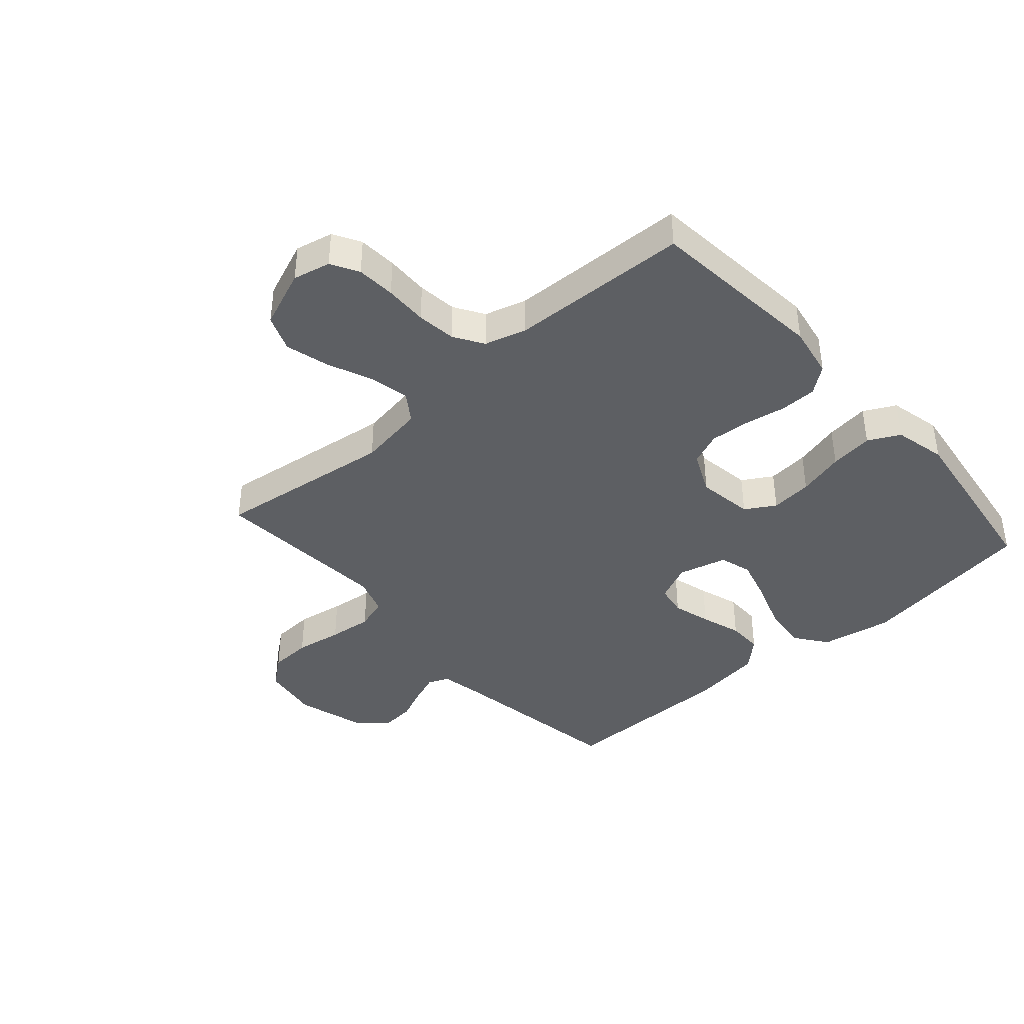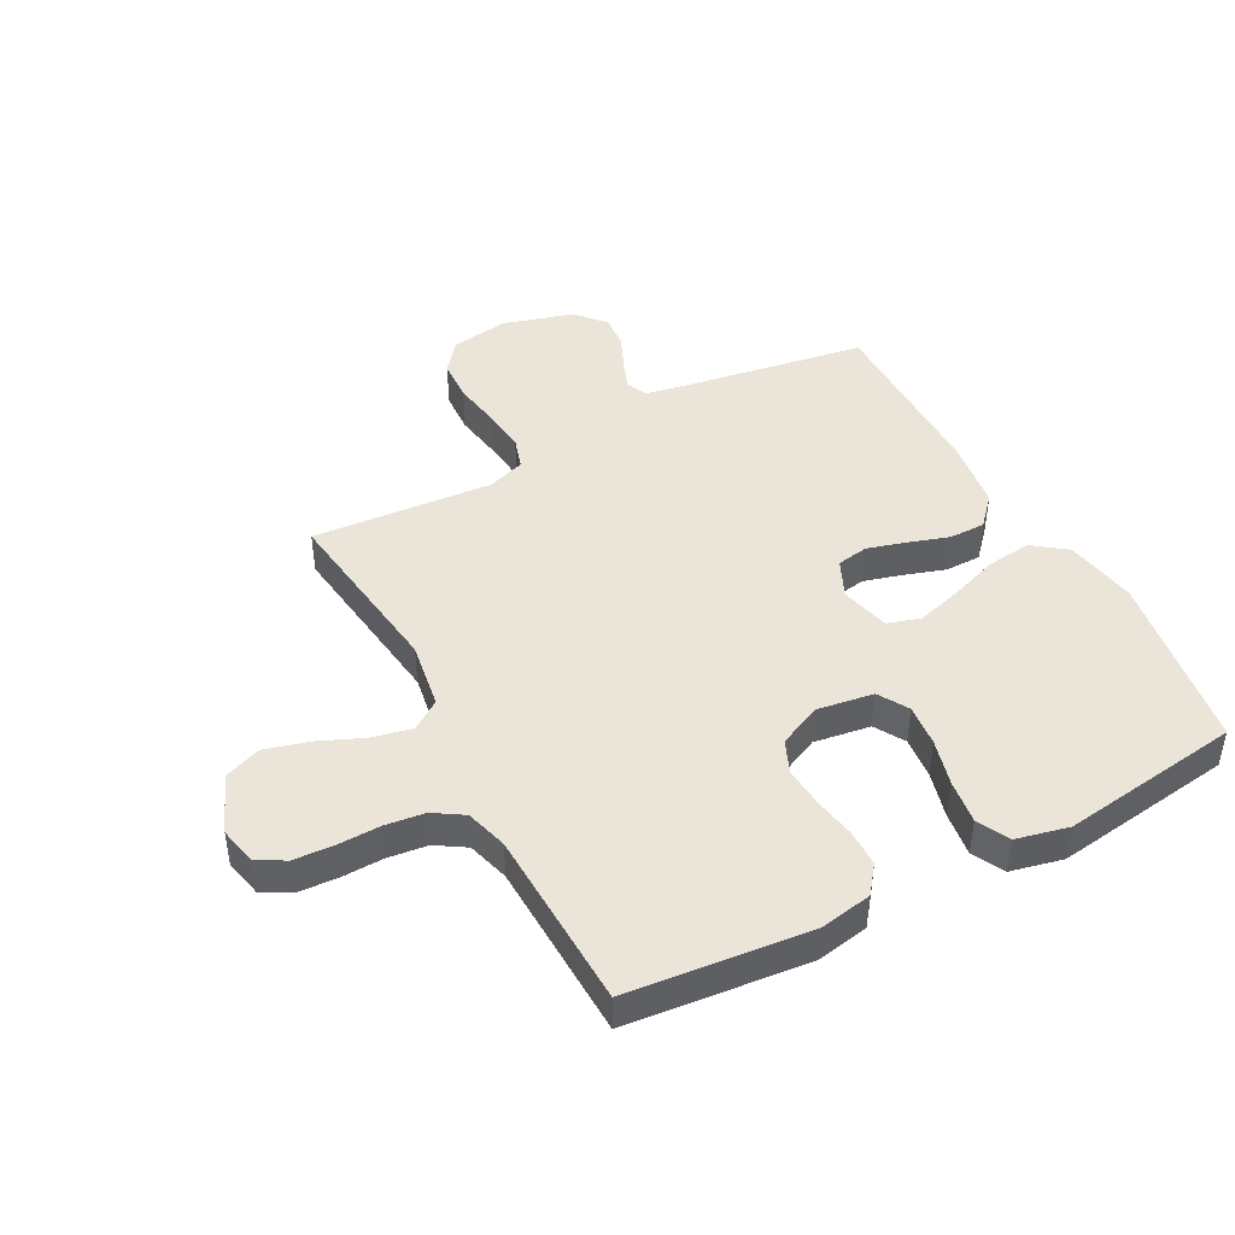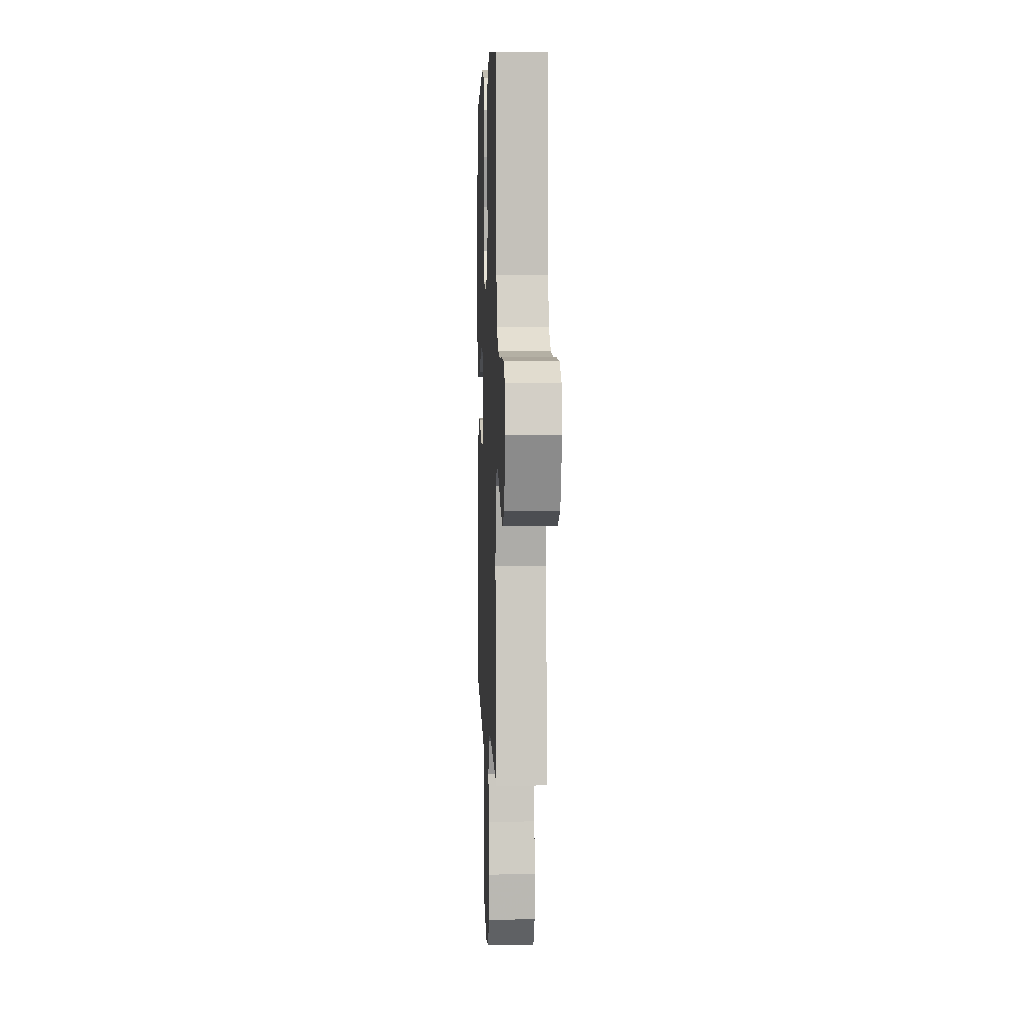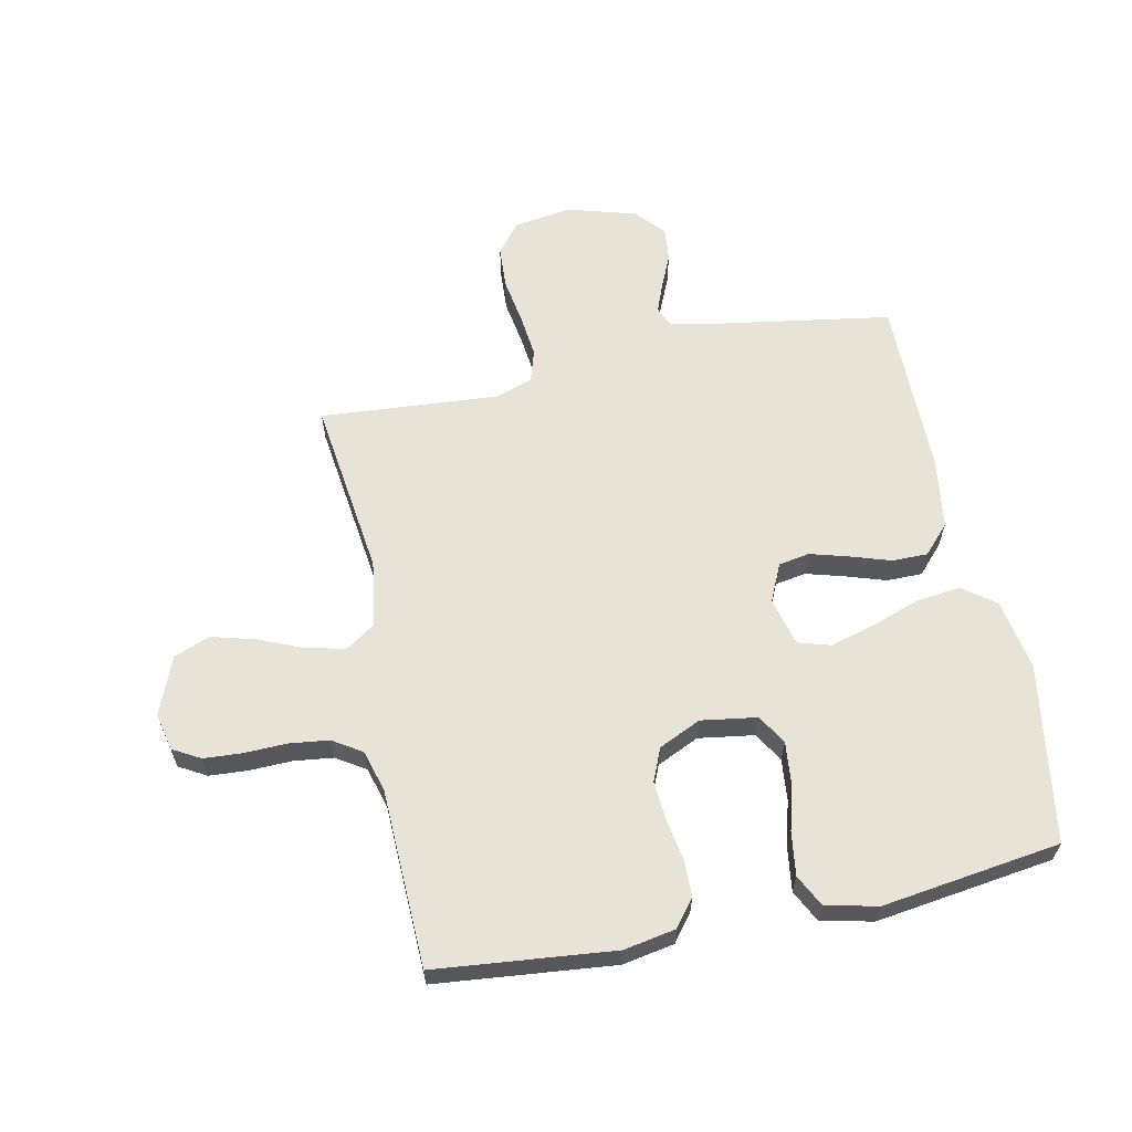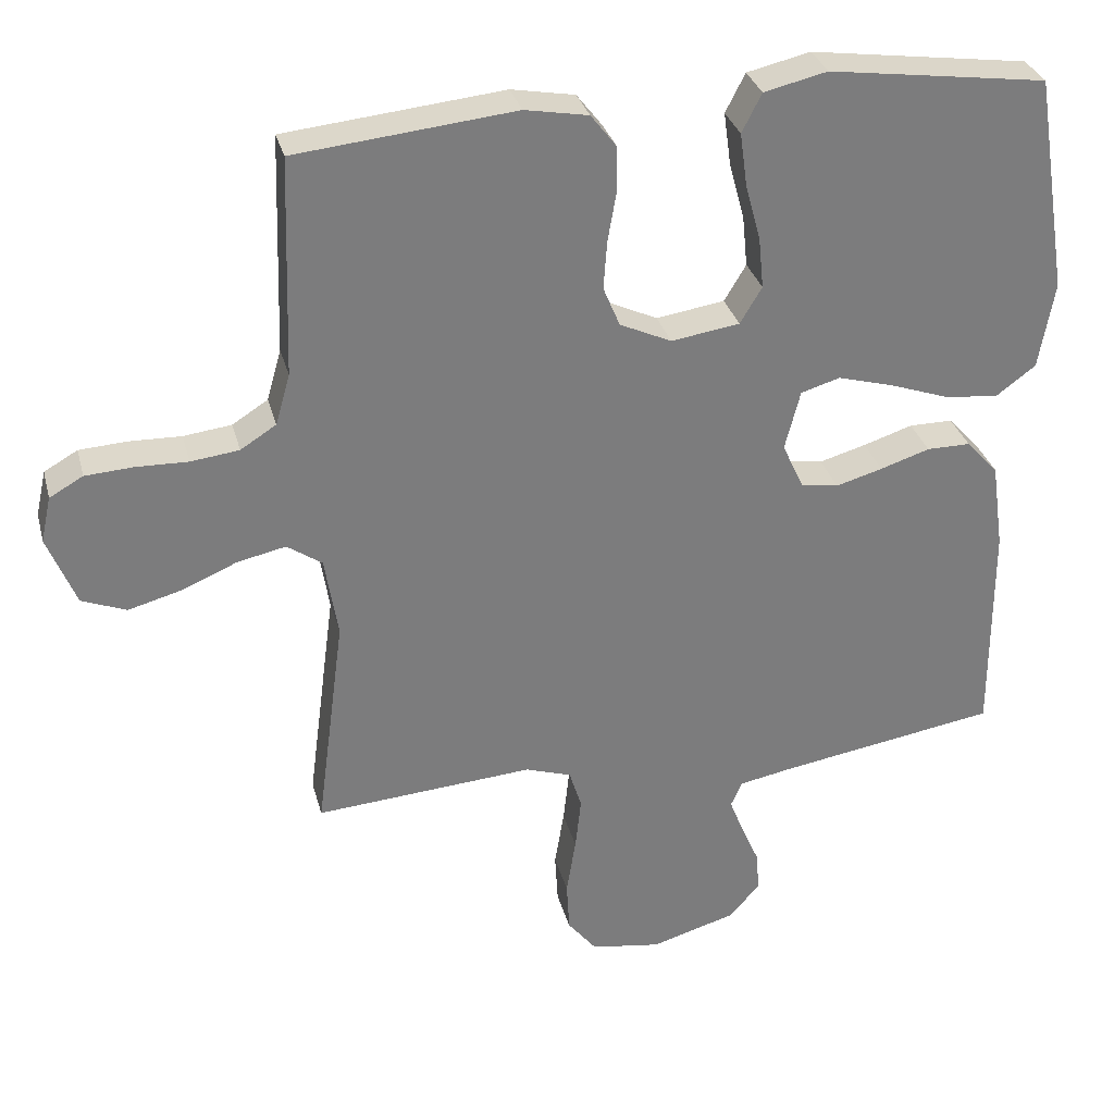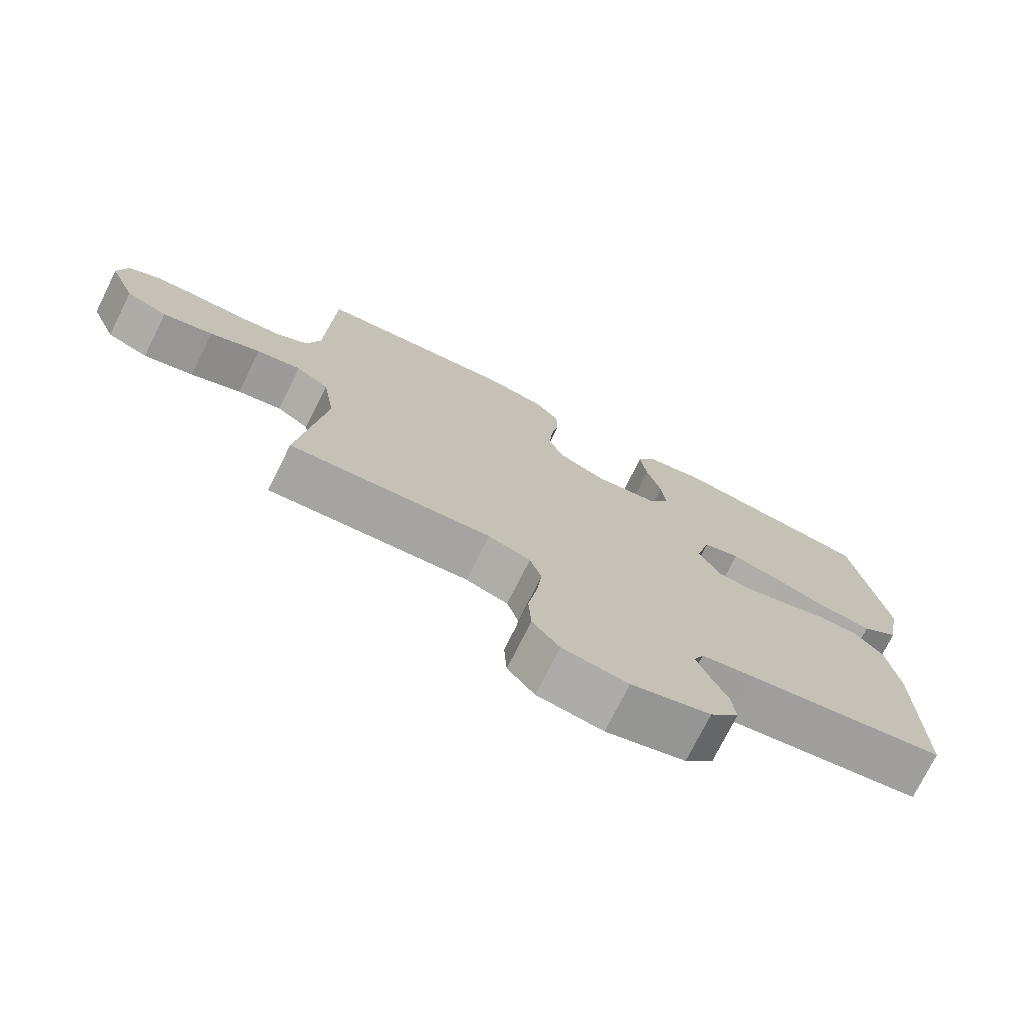
<metadata>
{"format":"obj","ext":"obj","renderer":"f3d","projection":"perspective","resolution":1024,"background":"white","views":[{"elev":-40.2,"azim":-48.6,"up":"+Y"},{"elev":44.7,"azim":-28.0,"up":"+Y"},{"elev":4.5,"azim":-92.2,"up":"+Z"},{"elev":61.9,"azim":-11.7,"up":"+Y"},{"elev":31.5,"azim":-14.3,"up":"+Z"},{"elev":-74.8,"azim":-26.5,"up":"+Z"}]}
</metadata>
<code>
v 0.5 0.07 -0.5
v 0.2 0.07 -0.548
v 0.125 0.07 -0.562
v 0.11 0.07 -0.597
v 0.129 0.07 -0.646
v 0.154 0.07 -0.703
v 0.159 0.07 -0.759
v 0.117 0.07 -0.807
v 0 0.07 -0.841
v -0.097 0.07 -0.826
v -0.137 0.07 -0.776
v -0.141 0.07 -0.705
v -0.128 0.07 -0.626
v -0.12 0.07 -0.553
v -0.137 0.07 -0.499
v -0.2 0.07 -0.478
v -0.5 0.07 -0.5
v -0.461 0.07 -0.2
v -0.479 0.07 -0.088
v -0.527 0.07 -0.055
v -0.593 0.07 -0.069
v -0.668 0.07 -0.101
v -0.742 0.07 -0.121
v -0.803 0.07 -0.097
v -0.842 0.07 0
v -0.828 0.07 0.063
v -0.782 0.07 0.089
v -0.717 0.07 0.093
v -0.645 0.07 0.091
v -0.579 0.07 0.099
v -0.53 0.07 0.13
v -0.51 0.07 0.2
v -0.5 0.07 0.5
v -0.2 0.07 0.53
v -0.113 0.07 0.514
v -0.078 0.07 0.469
v -0.077 0.07 0.408
v -0.089 0.07 0.339
v -0.094 0.07 0.272
v -0.071 0.07 0.217
v 0 0.07 0.184
v 0.094 0.07 0.198
v 0.124 0.07 0.248
v 0.117 0.07 0.318
v 0.096 0.07 0.396
v 0.086 0.07 0.469
v 0.113 0.07 0.522
v 0.2 0.07 0.542
v 0.5 0.07 0.5
v 0.548 0.07 0.2
v 0.527 0.07 0.08
v 0.472 0.07 0.039
v 0.397 0.07 0.048
v 0.315 0.07 0.077
v 0.24 0.07 0.098
v 0.186 0.07 0.082
v 0.165 0.07 0
v 0.194 0.07 -0.063
v 0.246 0.07 -0.072
v 0.31 0.07 -0.054
v 0.378 0.07 -0.032
v 0.438 0.07 -0.032
v 0.482 0.07 -0.08
v 0.499 0.07 -0.2
v 0.5 0 -0.5
v 0.2 0 -0.548
v 0.125 0 -0.562
v 0.11 0 -0.597
v 0.129 0 -0.646
v 0.154 0 -0.703
v 0.159 0 -0.759
v 0.117 0 -0.807
v 0 0 -0.841
v -0.097 0 -0.826
v -0.137 0 -0.776
v -0.141 0 -0.705
v -0.128 0 -0.626
v -0.12 0 -0.553
v -0.137 0 -0.499
v -0.2 0 -0.478
v -0.5 0 -0.5
v -0.461 0 -0.2
v -0.479 0 -0.088
v -0.527 0 -0.055
v -0.593 0 -0.069
v -0.668 0 -0.101
v -0.742 0 -0.121
v -0.803 0 -0.097
v -0.842 0 0
v -0.828 0 0.063
v -0.782 0 0.089
v -0.717 0 0.093
v -0.645 0 0.091
v -0.579 0 0.099
v -0.53 0 0.13
v -0.51 0 0.2
v -0.5 0 0.5
v -0.2 0 0.53
v -0.113 0 0.514
v -0.078 0 0.469
v -0.077 0 0.408
v -0.089 0 0.339
v -0.094 0 0.272
v -0.071 0 0.217
v 0 0 0.184
v 0.094 0 0.198
v 0.124 0 0.248
v 0.117 0 0.318
v 0.096 0 0.396
v 0.086 0 0.469
v 0.113 0 0.522
v 0.2 0 0.542
v 0.5 0 0.5
v 0.548 0 0.2
v 0.527 0 0.08
v 0.472 0 0.039
v 0.397 0 0.048
v 0.315 0 0.077
v 0.24 0 0.098
v 0.186 0 0.082
v 0.165 0 0
v 0.194 0 -0.063
v 0.246 0 -0.072
v 0.31 0 -0.054
v 0.378 0 -0.032
v 0.438 0 -0.032
v 0.482 0 -0.08
v 0.499 0 -0.2
f 63 64 1 2
f 60 61 62 63
f 59 60 63 2
f 58 59 2 3
f 57 58 3 4
f 51 52 53 54
f 51 54 55
f 50 51 55
f 49 50 55 56
f 47 48 49 56
f 44 45 46 47
f 43 44 47 56
f 35 36 37 38
f 35 38 39
f 32 33 34 35
f 31 32 35 39
f 30 31 39 40
f 26 27 28 29
f 26 29 30
f 25 26 30
f 21 22 23 24
f 20 21 24 25
f 16 17 18
f 15 16 18 19
f 10 11 12 13
f 10 13 14
f 9 10 14
f 8 9 14 15
f 5 6 7 8
f 4 5 8 15
f 42 43 56 57
f 41 42 57 4
f 20 25 30 40
f 19 20 40 41
f 4 15 19 41
f 66 65 128 127
f 127 126 125 124
f 66 127 124 123
f 67 66 123 122
f 68 67 122 121
f 118 117 116 115
f 119 118 115
f 119 115 114
f 120 119 114 113
f 120 113 112 111
f 111 110 109 108
f 120 111 108 107
f 102 101 100 99
f 103 102 99
f 99 98 97 96
f 103 99 96 95
f 104 103 95 94
f 93 92 91 90
f 94 93 90
f 94 90 89
f 88 87 86 85
f 89 88 85 84
f 82 81 80
f 83 82 80 79
f 77 76 75 74
f 78 77 74
f 78 74 73
f 79 78 73 72
f 72 71 70 69
f 79 72 69 68
f 121 120 107 106
f 68 121 106 105
f 104 94 89 84
f 105 104 84 83
f 105 83 79 68
f 1 65 66 2
f 2 66 67 3
f 3 67 68 4
f 4 68 69 5
f 5 69 70 6
f 6 70 71 7
f 7 71 72 8
f 8 72 73 9
f 9 73 74 10
f 10 74 75 11
f 11 75 76 12
f 12 76 77 13
f 13 77 78 14
f 14 78 79 15
f 15 79 80 16
f 16 80 81 17
f 17 81 82 18
f 18 82 83 19
f 19 83 84 20
f 20 84 85 21
f 21 85 86 22
f 22 86 87 23
f 23 87 88 24
f 24 88 89 25
f 25 89 90 26
f 26 90 91 27
f 27 91 92 28
f 28 92 93 29
f 29 93 94 30
f 30 94 95 31
f 31 95 96 32
f 32 96 97 33
f 33 97 98 34
f 34 98 99 35
f 35 99 100 36
f 36 100 101 37
f 37 101 102 38
f 38 102 103 39
f 39 103 104 40
f 40 104 105 41
f 41 105 106 42
f 42 106 107 43
f 43 107 108 44
f 44 108 109 45
f 45 109 110 46
f 46 110 111 47
f 47 111 112 48
f 48 112 113 49
f 49 113 114 50
f 50 114 115 51
f 51 115 116 52
f 52 116 117 53
f 53 117 118 54
f 54 118 119 55
f 55 119 120 56
f 56 120 121 57
f 57 121 122 58
f 58 122 123 59
f 59 123 124 60
f 60 124 125 61
f 61 125 126 62
f 62 126 127 63
f 63 127 128 64
f 64 128 65 1

</code>
